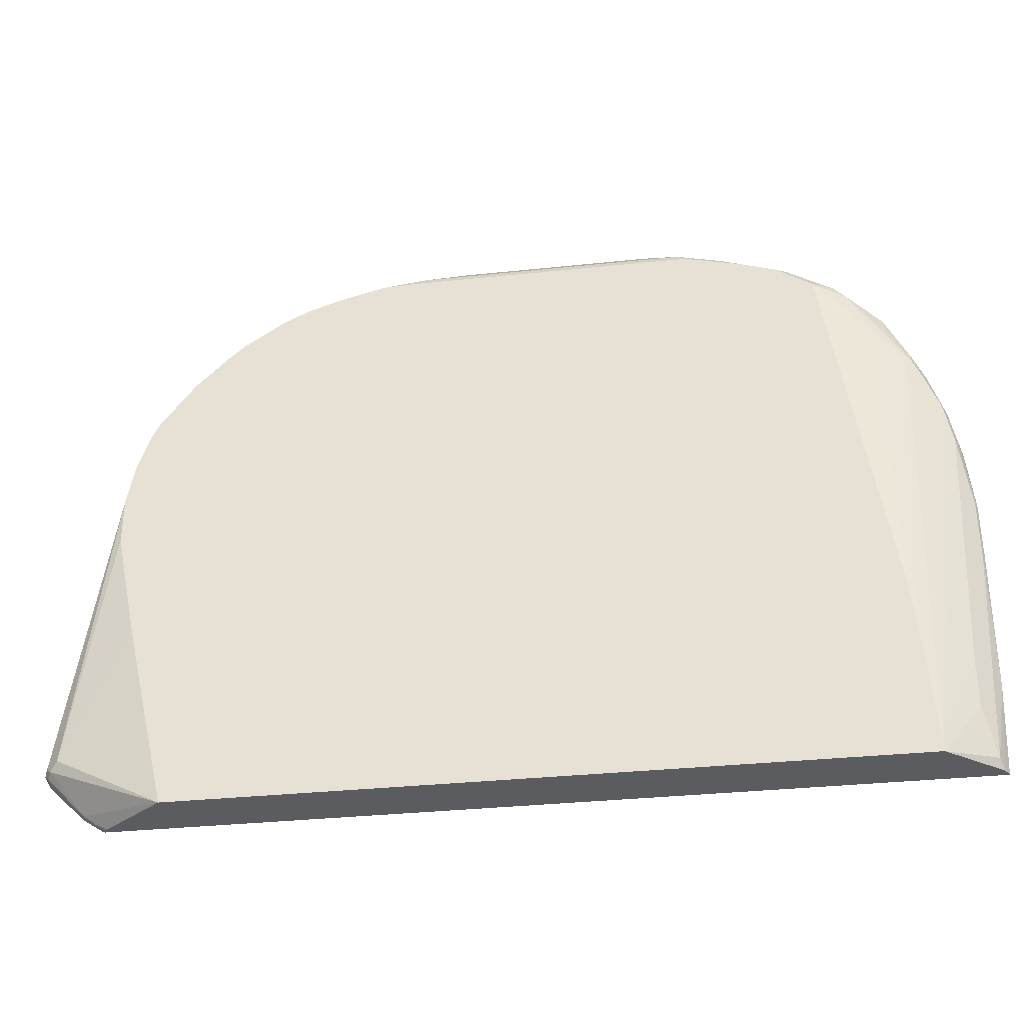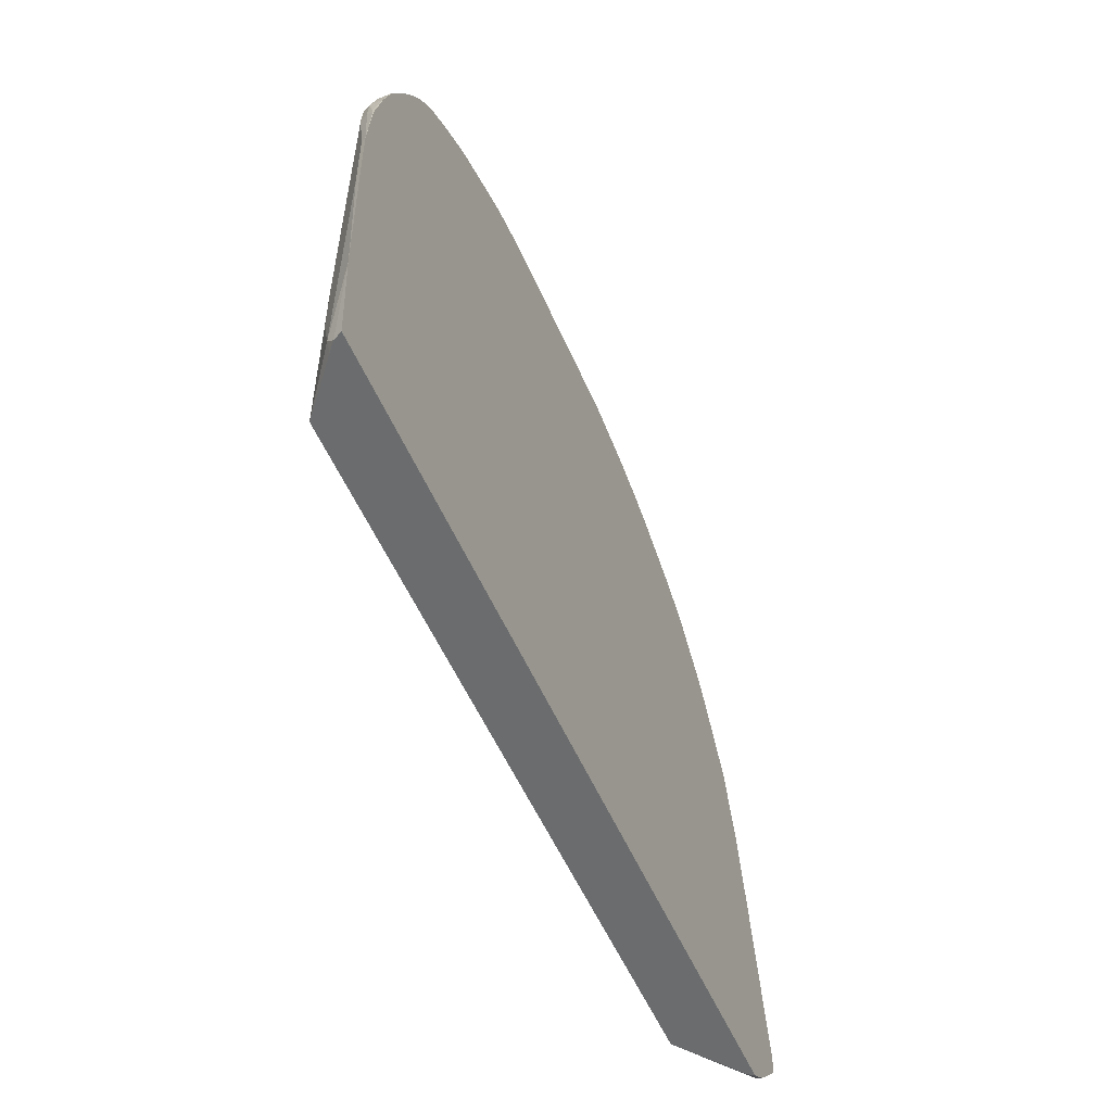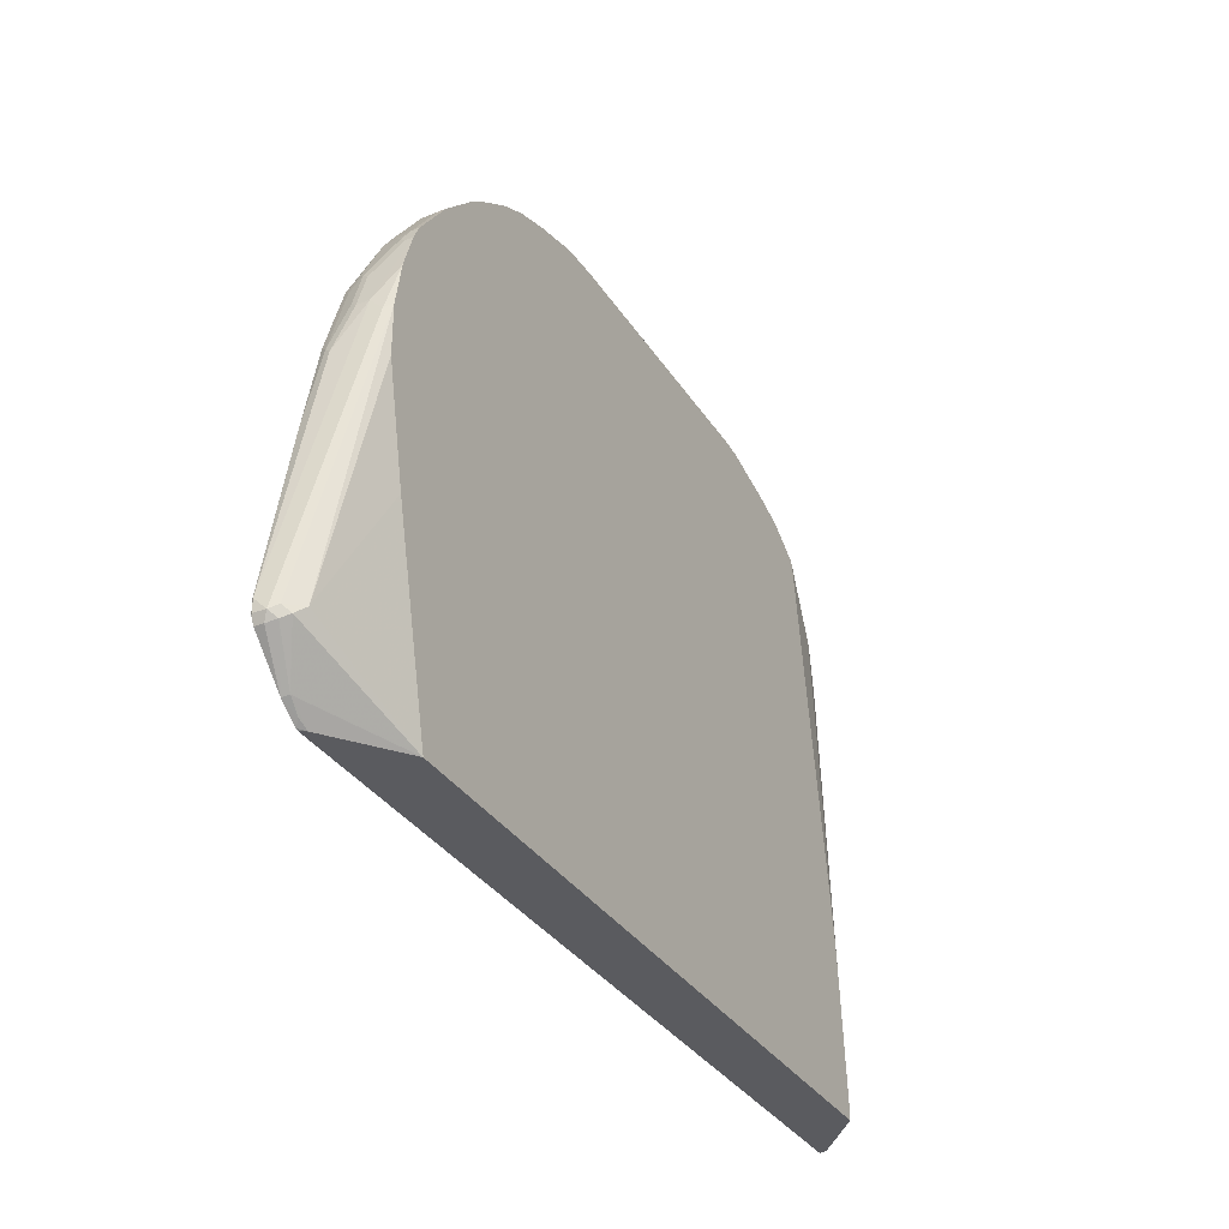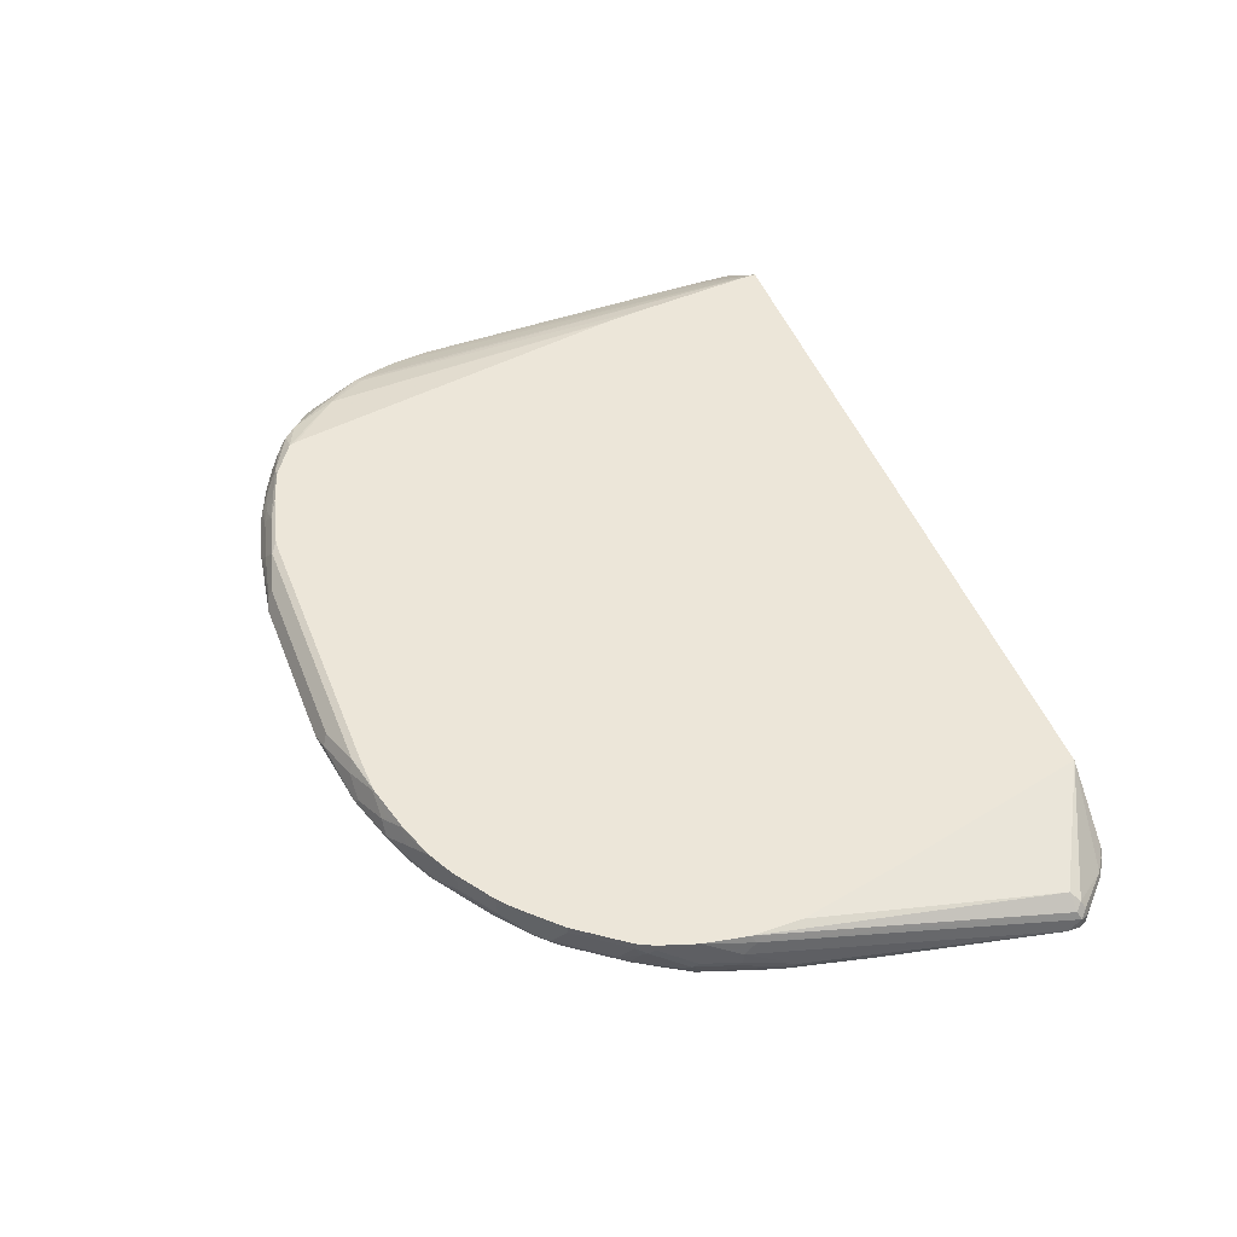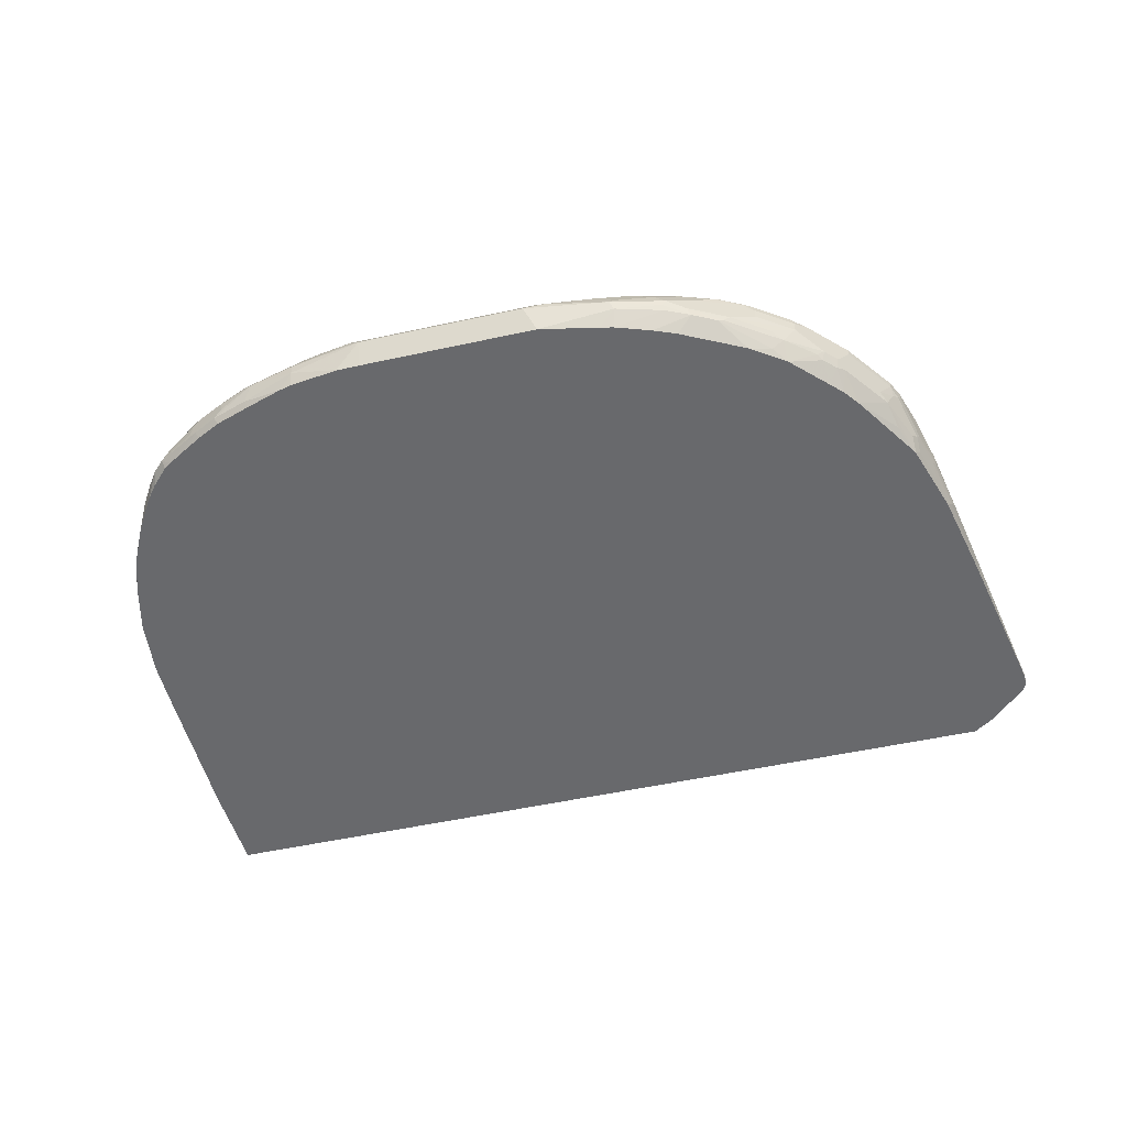
<metadata>
{"format":"obj","ext":"obj","renderer":"f3d","projection":"perspective","resolution":1024,"background":"white","views":[{"elev":-33.9,"azim":8.2,"up":"+Y"},{"elev":-53.6,"azim":113.0,"up":"+Y"},{"elev":-33.1,"azim":-62.3,"up":"+Y"},{"elev":48.6,"azim":-111.1,"up":"+Z"},{"elev":-52.8,"azim":-166.8,"up":"+Z"}]}
</metadata>
<code>
v -0.5934 -0.1459 0.1651
v -0.588 -0.1459 0.1733
v -0.5964 -0.1446 0.1651
v 0.5977 -0.1459 0.1651
v -0.6221 -0.1244 0.1742
v -0.6029 -0.1382 0.1715
v -0.4977 -0.1459 0.2424
v -0.624 -0.1263 0.1651
v 0.6039 -0.01652 0.1651
v 0.5917 -0.1459 0.177
v -0.6665 -0.06908 0.2019
v -0.672 -0.07465 0.1908
v -0.5604 0.1198 0.2424
v -0.6554 -0.05802 0.2116
v 0.5143 -0.1459 0.2424
v -0.6748 -0.0774 0.177
v -0.6748 -0.0774 0.1651
v 0.6061 0.1826 0.1651
v 0.6028 0.1826 0.1715
v 0.5862 -0.1327 0.1881
v 0.5802 -0.1459 0.187
v -0.6748 -0.06076 0.1936
v -0.6803 -0.06634 0.1825
v -0.5922 0.2706 0.2424
v -0.5922 0.3368 0.2424
v 0.5697 -0.06634 0.2046
v 0.5143 -0.1263 0.2424
v -0.6803 -0.06634 0.1659
v -0.6794 -0.06796 0.1651
v 0.6061 0.2655 0.1651
v 0.6028 0.2655 0.1715
v -0.5919 0.3385 0.2424
v -0.5973 0.3318 0.2323
v -0.6803 -0.0497 0.1659
v -0.5973 0.3484 0.2157
v 0.5697 3.319e-05 0.2046
v 0.5392 0.4895 0.2116
v 0.5309 0.4812 0.2157
v 0.4999 0.04402 0.2424
v 0.5586 0.09959 0.2102
v 0.5862 0.365 0.1881
v 0.5752 0.4148 0.1936
v 0.5724 0.4231 0.195
v 0.553 0.4645 0.2046
v -0.6798 -0.06634 0.1651
v 0.5972 0.3484 0.1659
v 0.5917 0.365 0.177
v 0.5971 0.3483 0.1651
v -0.5807 0.3982 0.2424
v -0.6301 0.1834 0.1651
v -0.6798 -0.04893 0.1651
v -0.6138 0.2821 0.1825
v -0.5973 0.3484 0.1991
v -0.5641 0.448 0.2424
v 0.5392 0.506 0.2033
v 0.5061 0.5558 0.2116
v 0.4978 0.5475 0.2219
v 0.4895 0.5392 0.2281
v 0.4941 0.09959 0.2424
v 0.5807 0.4148 0.1825
v 0.5752 0.4259 0.1881
v 0.5558 0.4728 0.195
v 0.5517 0.4812 0.197
v 0.5945 0.3622 0.1687
v 0.5807 0.4148 0.1659
v 0.5805 0.4146 0.1651
v -0.6097 0.2905 0.1742
v -0.6032 0.2986 0.1651
v -0.5641 0.448 0.2323
v -0.5807 0.3982 0.1991
v -0.5932 0.3567 0.1908
v -0.5619 0.4523 0.2424
v 0.5061 0.5724 0.2033
v 0.5586 0.4756 0.1881
v 0.4562 0.6056 0.2281
v 0.408 0.6238 0.2424
v 0.4111 0.6139 0.2424
v 0.4918 0.1162 0.2424
v 0.5641 0.4645 0.1825
v 0.5641 0.4645 0.1659
v 0.5639 0.4644 0.1651
v -0.5932 0.3401 0.1742
v -0.603 0.2995 0.1651
v -0.5599 0.4563 0.224
v -0.5765 0.4065 0.1908
v -0.5765 0.3899 0.1742
v -0.5564 0.4633 0.2424
v 0.5253 0.542 0.1881
v 0.5198 0.553 0.177
v 0.5005 0.5835 0.1798
v 0.4867 0.6028 0.177
v 0.4895 0.589 0.2033
v 0.459 0.6083 0.2212
v 0.5554 0.482 0.1651
v 0.4396 0.6222 0.2281
v 0.3732 0.6554 0.2364
v 0.3585 0.6563 0.2424
v -0.5864 0.3494 0.1651
v -0.553 0.4701 0.2323
v -0.5538 0.4645 0.2157
v -0.5433 0.4728 0.1908
v -0.5703 0.4148 0.1825
v -0.5703 0.3982 0.1659
v -0.553 0.4701 0.2424
v 0.5388 0.5152 0.1651
v 0.5364 0.5198 0.1651
v 0.5174 0.5507 0.1651
v 0.5061 0.5724 0.1742
v 0.4895 0.589 0.1651
v 0.4654 0.613 0.1651
v 0.4701 0.6194 0.177
v 0.4562 0.6222 0.2033
v 0.5042 0.5706 0.1651
v 0.4424 0.625 0.2212
v 0.4231 0.6388 0.2199
v 0.3567 0.6719 0.2199
v 0.3318 0.6692 0.2378
v 0.4065 0.6554 0.2033
v 0.3088 0.6729 0.2424
v -0.5696 0.3982 0.1651
v -0.5033 0.5365 0.2323
v -0.5364 0.4866 0.1991
v -0.5516 0.4397 0.1742
v -0.5692 0.399 0.1651
v -0.4936 0.5392 0.1908
v -0.5034 0.4983 0.1651
v -0.5033 0.5365 0.2424
v 0.4629 0.6148 0.1651
v 0.4176 0.6498 0.1798
v 0.4148 0.6512 0.197
v 0.459 0.625 0.1881
v 0.4545 0.6203 0.1651
v 0.4065 0.6554 0.1742
v 0.3484 0.6761 0.2178
v 0.3152 0.6858 0.2212
v 0.3732 0.6719 0.2033
v 0.3263 0.6913 0.2046
v 0.2821 0.6858 0.2378
v 0.3649 0.6761 0.2012
v 0.2424 0.6895 0.2424
v -0.4369 0.6028 0.2157
v -0.47 0.5696 0.1991
v -0.4866 0.553 0.1991
v -0.5365 0.4485 0.1651
v -0.4832 0.5475 0.1867
v -0.4866 0.5198 0.1651
v -0.4535 0.5862 0.2424
v -0.4369 0.6028 0.2323
v 0.4231 0.6388 0.1651
v 0.4019 0.6508 0.1651
v 0.3687 0.6674 0.1651
v 0.3732 0.6719 0.1742
v 0.3622 0.6775 0.1853
v 0.3235 0.6886 0.2116
v 0.2986 0.6927 0.2178
v 0.3152 0.6968 0.1991
v 0.2322 0.7093 0.2178
v 0.2156 0.7024 0.2378
v 0.2322 0.692 0.2424
v -0.387 0.636 0.2157
v -0.3539 0.6526 0.1991
v -0.4037 0.6194 0.1991
v -0.4189 0.6056 0.1908
v -0.4603 0.5724 0.1908
v -0.4666 0.5641 0.1867
v -0.47 0.5365 0.1651
v -0.4335 0.6033 0.2424
v -0.3838 0.6364 0.2424
v -0.387 0.636 0.2323
v 0.319 0.684 0.1651
v 0.3235 0.6886 0.1742
v 0.2488 0.7134 0.1991
v 0.2488 0.7134 0.1825
v 0.2156 0.7134 0.2157
v 0.2156 0.6932 0.2424
v 0.1659 0.7245 0.2102
v 0.1659 0.7189 0.2212
v -0.1658 0.7024 0.2378
v -0.3733 0.643 0.2406
v -0.365 0.6471 0.2157
v -0.3428 0.6581 0.1991
v -0.3442 0.6554 0.1908
v -0.394 0.6222 0.1908
v -0.4023 0.6056 0.1742
v -0.4193 0.5865 0.1651
v -0.42 0.5859 0.1651
v -0.3751 0.6416 0.2424
v 0.2686 0.7 0.1651
v 0.1492 0.7301 0.1991
v 0.1631 0.7273 0.2019
v 0.2662 0.7006 0.1651
v 0.2553 0.7033 0.1651
v 0.2497 0.7047 0.1651
v 0.1825 0.7134 0.1659
v -0.1797 0.6932 0.2424
v -0.09945 0.7189 0.2212
v -0.1078 0.7259 0.2074
v -0.1741 0.7093 0.224
v -0.224 0.6927 0.2406
v -0.2257 0.6913 0.2424
v -0.2184 0.6918 0.2424
v -0.342 0.6581 0.2424
v -0.3401 0.6595 0.2406
v -0.307 0.6761 0.224
v -0.2987 0.6803 0.1991
v -0.3373 0.6581 0.1881
v -0.3042 0.6747 0.1881
v -0.3705 0.6194 0.1651
v -0.08296 0.7301 0.1991
v 0.1657 0.7133 0.1651
v 0.1492 0.7134 0.1651
v 0.1821 0.713 0.1651
v -0.09945 0.7245 0.2102
v -0.1991 0.7134 0.1991
v -0.2074 0.7093 0.2074
v -0.2571 0.6927 0.224
v -0.2654 0.6865 0.2323
v -0.2903 0.6761 0.2406
v -0.2921 0.6748 0.2424
v -0.2737 0.6927 0.2074
v -0.2676 0.6927 0.1991
v -0.3595 0.625 0.1651
v -0.3699 0.6197 0.1651
v -0.2696 0.6886 0.1908
v -0.2499 0.6763 0.1651
v -0.2822 0.6635 0.1651
v -0.09945 0.7134 0.1651
v -0.2046 0.7079 0.1881
v -0.2002 0.693 0.1651
v -0.1824 0.6968 0.1651
f 132 149 133
f 121 141 142
f 121 142 143
f 123 126 144
f 123 144 124
f 125 146 126
f 125 145 146
f 133 149 150
f 127 147 148
f 121 148 141
f 125 143 145
f 121 127 148
f 116 136 137
f 118 133 139
f 118 129 133
f 118 130 129
f 118 131 130
f 118 139 136
f 117 135 138
f 116 137 134
f 116 118 136
f 116 135 117
f 133 150 151
f 116 134 135
f 119 138 140
f 133 151 152
f 141 163 142
f 133 153 139
f 112 115 114
f 145 166 146
f 142 145 143
f 142 165 145
f 142 164 165
f 142 163 164
f 141 162 163
f 141 161 162
f 141 160 161
f 141 169 160
f 141 148 169
f 140 158 159
f 139 153 156
f 138 158 140
f 138 157 158
f 138 155 157
f 137 139 156
f 137 155 154
f 137 156 155
f 136 139 137
f 135 155 138
f 135 154 155
f 228 230 229
f 134 154 135
f 134 137 154
f 133 152 153
f 112 118 115
f 88 105 89
f 111 133 129
f 95 114 115
f 92 112 114
f 91 113 109
f 91 108 113
f 91 112 92
f 91 111 112
f 91 110 111
f 91 109 110
f 90 108 91
f 89 108 90
f 89 107 108
f 89 106 107
f 89 105 106
f 145 165 166
f 87 104 99
f 86 103 98
f 86 102 103
f 85 102 86
f 85 101 102
f 85 100 101
f 84 100 85
f 84 99 100
f 84 87 99
f 82 98 83
f 82 86 98
f 95 115 96
f 112 131 118
f 96 116 117
f 96 115 118
f 111 132 133
f 111 128 132
f 111 131 112
f 111 130 131
f 111 129 130
f 110 128 111
f 107 113 108
f 103 124 120
f 101 126 123
f 101 125 126
f 101 143 125
f 101 122 143
f 101 103 102
f 101 124 103
f 101 123 124
f 100 122 101
f 99 122 100
f 99 143 122
f 99 121 143
f 99 127 121
f 99 104 127
f 98 103 120
f 97 138 119
f 97 117 138
f 96 118 116
f 96 117 97
f 147 167 148
f 173 194 189
f 148 168 169
f 199 217 218
f 199 216 217
f 199 215 216
f 198 215 199
f 197 215 198
f 197 214 215
f 197 209 214
f 197 213 209
f 196 213 197
f 196 209 213
f 194 212 210
f 199 218 219
f 193 212 194
f 189 211 227
f 189 210 211
f 189 194 210
f 184 208 185
f 184 206 208
f 182 207 206
f 182 205 207
f 182 184 183
f 182 206 184
f 181 205 182
f 180 205 181
f 189 227 209
f 199 219 200
f 202 219 218
f 202 218 203
f 80 81 94
f 227 230 228
f 224 229 225
f 224 228 229
f 221 228 224
f 216 218 217
f 216 220 218
f 215 220 216
f 214 227 228
f 214 220 215
f 214 221 220
f 214 228 221
f 209 227 214
f 207 226 222
f 207 225 226
f 207 224 225
f 207 221 224
f 206 207 222
f 206 223 208
f 206 222 223
f 205 221 207
f 205 220 221
f 204 220 205
f 204 218 220
f 203 218 204
f 180 204 205
f 179 204 180
f 179 203 204
f 179 202 203
f 162 183 163
f 161 183 162
f 161 182 183
f 161 181 182
f 160 181 161
f 160 180 181
f 160 179 180
f 160 169 179
f 158 195 175
f 158 178 195
f 158 196 178
f 158 177 196
f 158 176 177
f 158 174 176
f 158 175 159
f 157 174 158
f 157 172 174
f 156 173 172
f 156 171 173
f 155 172 157
f 155 156 172
f 152 156 153
f 152 171 156
f 151 171 152
f 151 170 171
f 163 183 184
f 148 167 168
f 163 184 185
f 163 186 164
f 179 187 202
f 178 201 195
f 178 200 201
f 178 199 200
f 178 198 199
f 178 197 198
f 178 196 197
f 177 209 196
f 177 189 209
f 176 189 177
f 176 190 189
f 173 193 194
f 173 192 193
f 173 191 192
f 173 188 191
f 172 176 174
f 172 190 176
f 172 189 190
f 172 173 189
f 171 188 173
f 170 188 171
f 168 179 169
f 168 187 179
f 165 186 166
f 164 186 165
f 163 185 186
f 79 80 94
f 27 44 37
f 76 95 96
f 7 159 175
f 7 140 159
f 7 119 140
f 7 97 119
f 7 76 97
f 7 77 76
f 7 78 77
f 7 59 78
f 7 39 59
f 7 27 39
f 7 15 27
f 7 175 195
f 7 14 11
f 5 7 11
f 5 8 6
f 5 12 8
f 5 11 12
f 4 9 10
f 3 6 8
f 2 7 5
f 2 6 3
f 2 5 6
f 1 7 2
f 1 15 7
f 7 13 14
f 7 195 201
f 7 201 200
f 7 200 219
f 13 24 14
f 12 23 16
f 11 23 12
f 11 22 23
f 11 14 22
f 10 20 21
f 9 20 10
f 9 19 20
f 9 18 19
f 8 16 17
f 8 12 16
f 7 24 13
f 7 25 24
f 7 32 25
f 7 49 32
f 7 54 49
f 7 72 54
f 7 87 72
f 7 104 87
f 7 127 104
f 7 147 127
f 7 167 147
f 7 168 167
f 7 187 168
f 7 219 202
f 1 21 15
f 14 24 25
f 1 10 21
f 1 9 4
f 1 226 225
f 1 222 226
f 1 223 222
f 1 208 223
f 1 185 208
f 1 186 185
f 1 166 186
f 1 146 166
f 1 126 146
f 1 144 126
f 1 124 144
f 1 225 229
f 1 120 124
f 1 83 98
f 1 68 83
f 1 50 68
f 1 51 50
f 1 45 51
f 1 29 45
f 1 17 29
f 1 8 17
f 1 3 8
f 1 2 3
f 76 96 97
f 1 98 120
f 1 229 230
f 1 230 227
f 1 227 211
f 1 18 9
f 1 30 18
f 1 48 30
f 1 66 48
f 1 81 66
f 1 94 81
f 1 105 94
f 1 106 105
f 1 107 106
f 1 113 107
f 1 109 113
f 1 110 109
f 1 128 110
f 1 132 128
f 1 149 132
f 1 150 149
f 1 151 150
f 1 170 151
f 1 188 170
f 1 191 188
f 1 192 191
f 1 193 192
f 1 212 193
f 1 210 212
f 1 211 210
f 1 4 10
f 14 25 22
f 7 202 187
f 15 20 26
f 15 21 20
f 60 79 74
f 58 78 59
f 58 77 78
f 58 76 77
f 58 75 76
f 57 75 58
f 56 75 57
f 56 73 75
f 55 74 73
f 55 63 74
f 54 72 69
f 53 85 71
f 53 70 85
f 53 69 70
f 52 71 67
f 52 53 71
f 50 67 68
f 50 52 67
f 48 66 65
f 48 65 64
f 47 64 60
f 46 48 64
f 46 64 47
f 44 63 55
f 60 64 65
f 44 62 63
f 60 65 80
f 62 74 63
f 75 95 76
f 75 114 95
f 75 93 114
f 74 105 88
f 74 94 105
f 74 79 94
f 73 93 75
f 73 114 93
f 73 92 114
f 73 91 92
f 73 90 91
f 73 89 90
f 73 88 89
f 73 74 88
f 72 87 84
f 71 86 82
f 71 85 86
f 69 85 70
f 69 84 85
f 69 72 84
f 67 83 68
f 67 82 83
f 67 71 82
f 65 81 80
f 65 66 81
f 60 80 79
f 43 62 44
f 60 74 61
f 43 61 74
f 28 34 51
f 27 43 44
f 27 42 43
f 27 41 42
f 27 40 41
f 27 36 40
f 27 38 39
f 27 37 38
f 23 35 34
f 23 33 35
f 23 34 28
f 28 51 45
f 22 33 23
f 22 25 32
f 19 26 20
f 19 36 26
f 19 31 36
f 18 31 19
f 18 30 31
f 17 28 29
f 16 28 17
f 16 23 28
f 15 36 27
f 43 74 62
f 22 32 33
f 28 45 29
f 15 26 36
f 30 47 41
f 30 46 47
f 42 60 43
f 41 60 42
f 41 47 60
f 39 58 59
f 38 58 39
f 37 44 55
f 37 58 38
f 37 57 58
f 37 56 57
f 37 73 56
f 37 55 73
f 36 41 40
f 43 60 61
f 35 54 69
f 35 49 54
f 35 53 52
f 34 52 50
f 34 35 52
f 34 50 51
f 33 49 35
f 32 49 33
f 31 41 36
f 30 48 46
f 30 41 31
f 35 69 53

</code>
